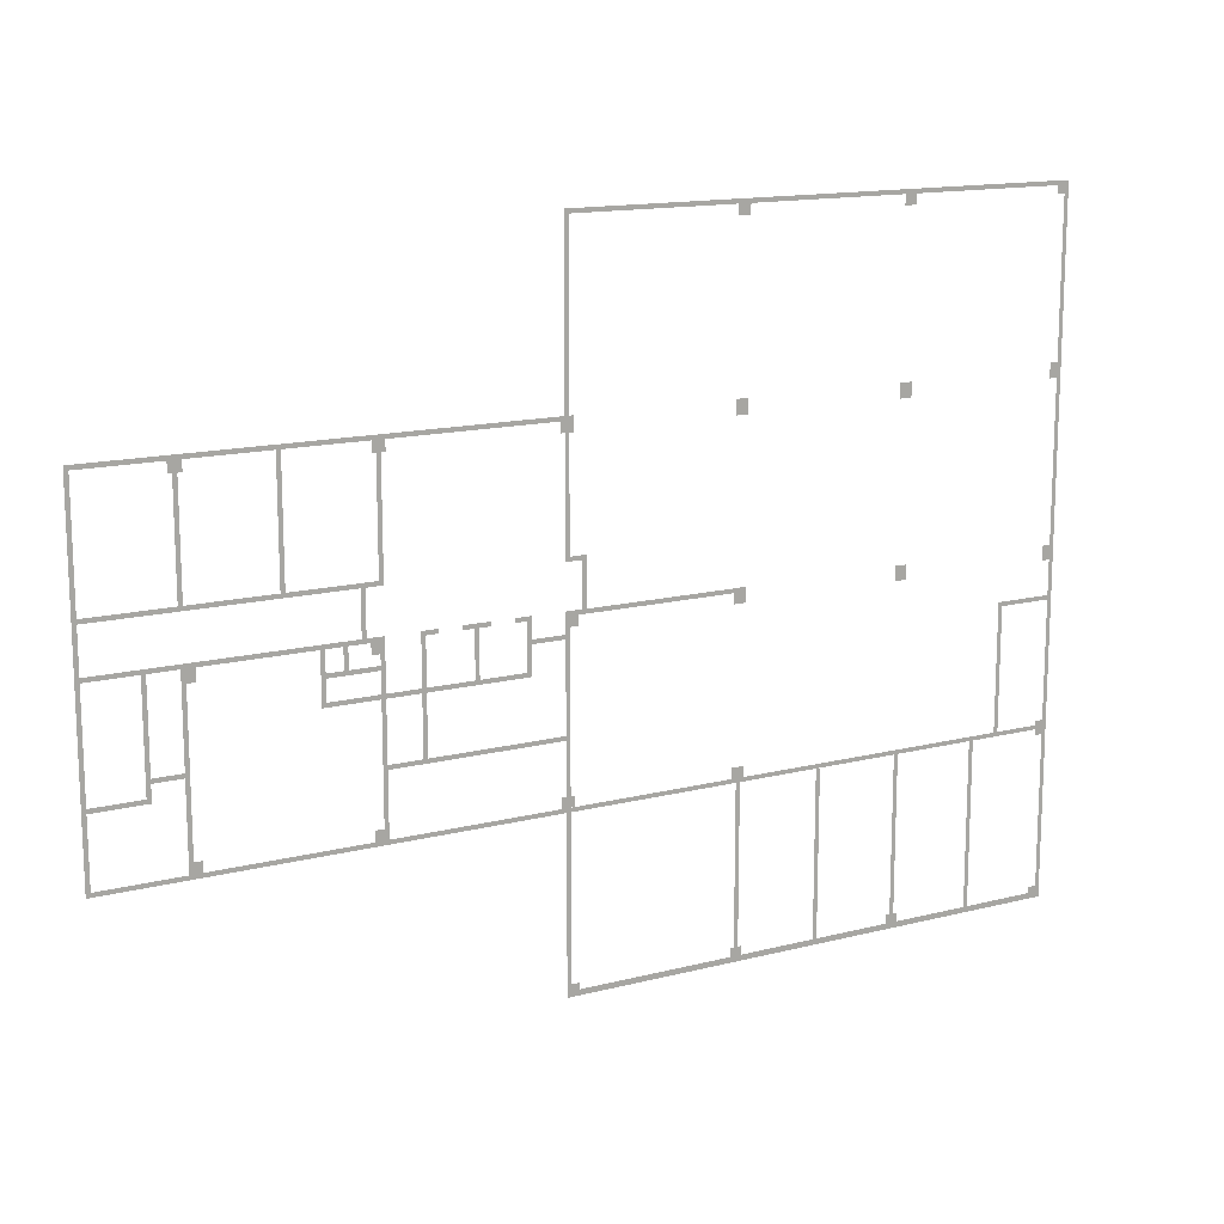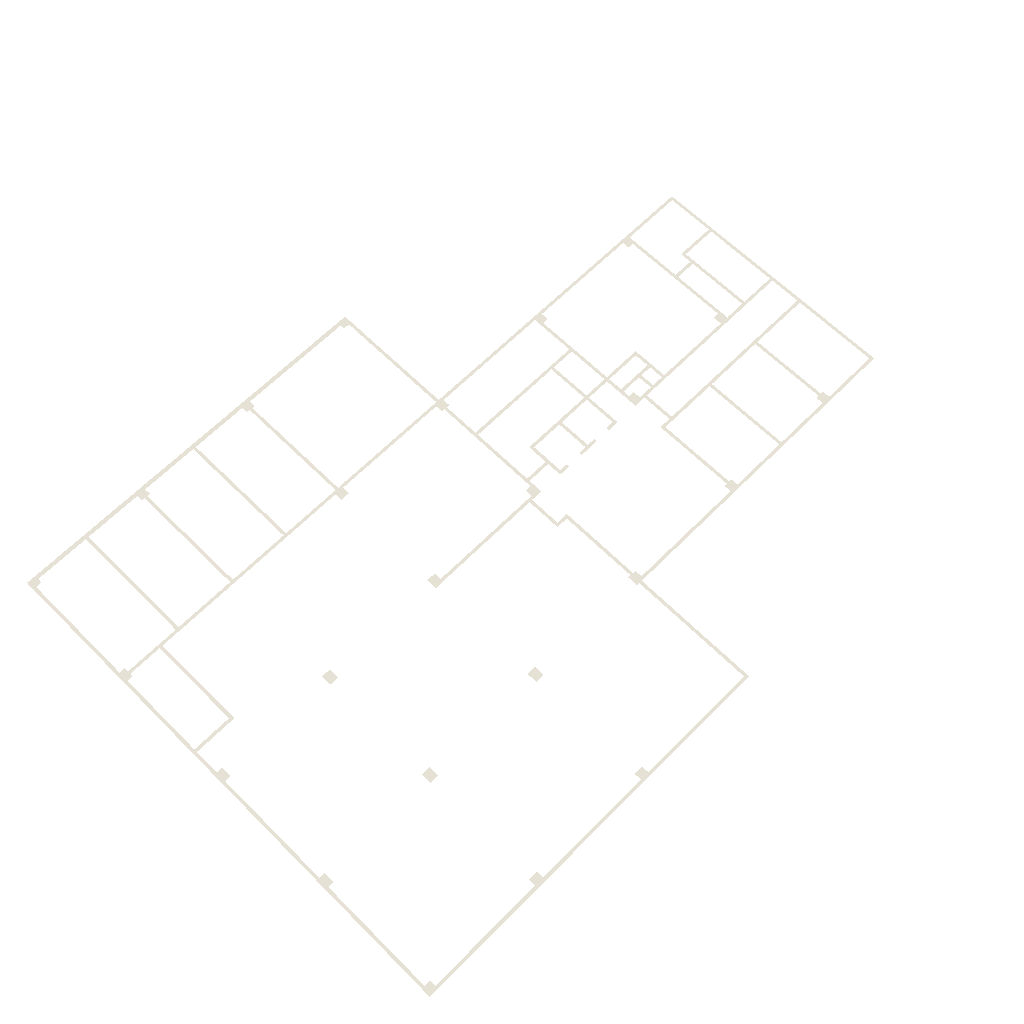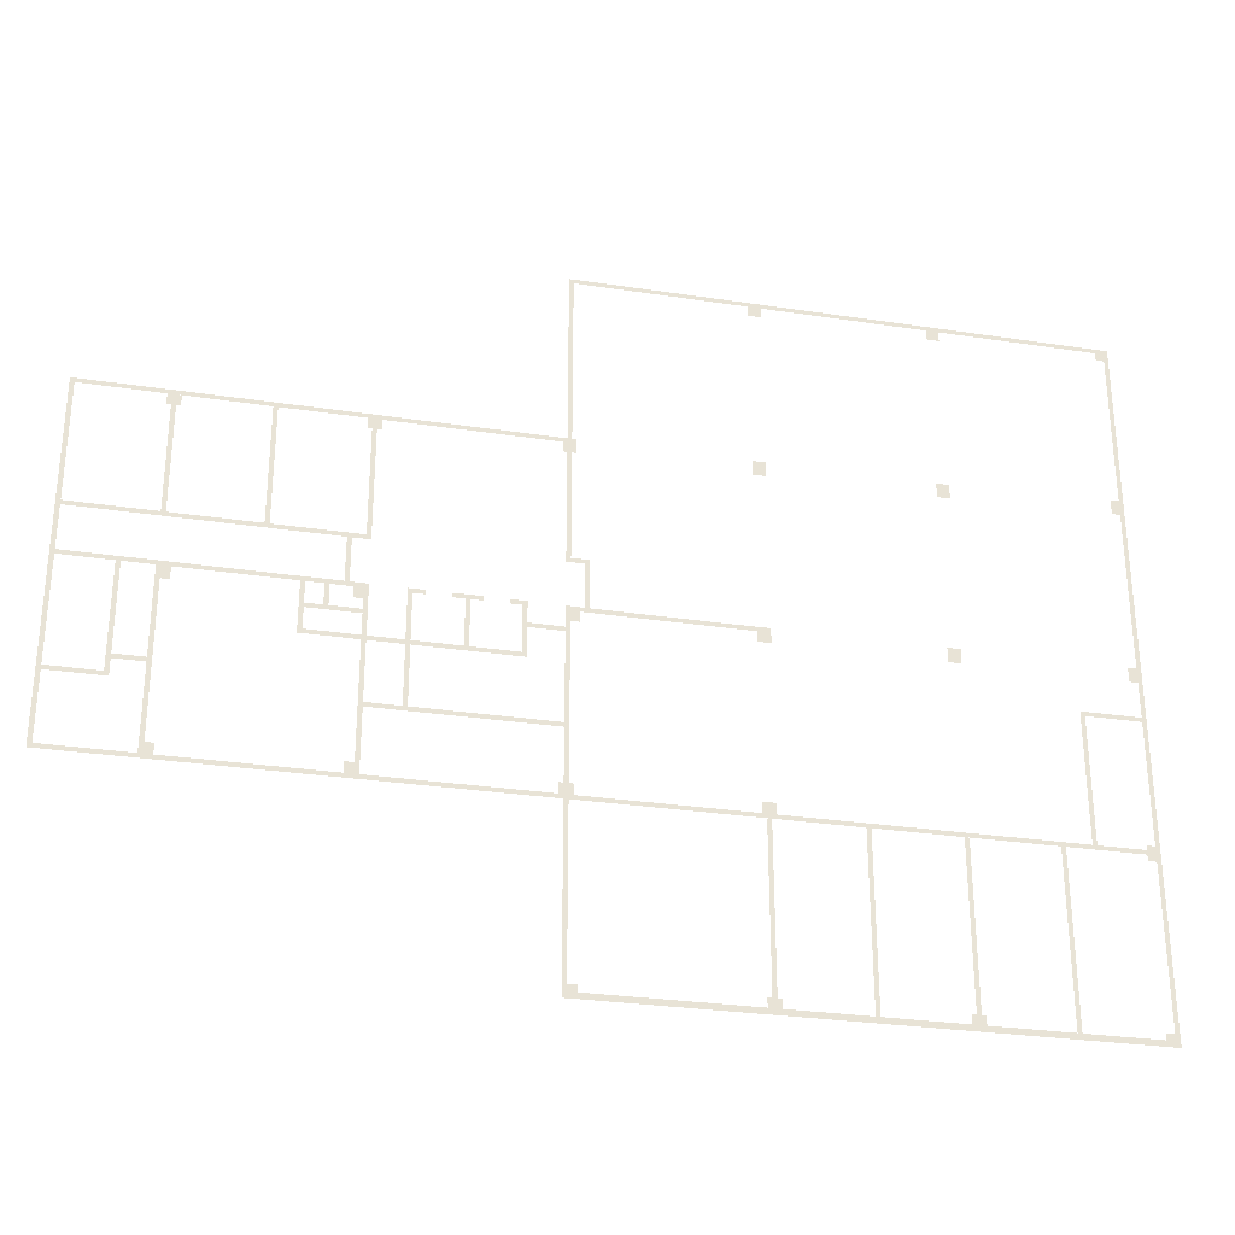
<metadata>
{"format":"obj","ext":"obj","renderer":"f3d","projection":"perspective","resolution":1024,"background":"white","views":[{"elev":14.5,"azim":150.9,"up":"+Z"},{"elev":65.1,"azim":-45.2,"up":"+Y"},{"elev":-28.9,"azim":167.2,"up":"+Z"}]}
</metadata>
<code>
v  164.3 600 -895.6
v  164.3 600 -1795
v  140.3 600 -1795
v  140.3 600 -871.6
v  2562 600 -871.6
v  2562 600 1041
v  2586 600 1065
v  2586 600 -895.6
v  1179 600 -895.6
v  1051 600 -895.6
v  1051 600 -871.6
v  140.3 600 38.3
v  164.3 600 38.3
v  164.3 600 -813.5
v  140.3 600 -813.5
v  -1796 600 -1782
v  -1796 600 -896.1
v  -1772 600 -896.1
v  -1772 600 -1782
v  -2441 600 -872.4
v  -2441 600 -179.8
v  -2417 600 -179.8
v  -2417 600 -872.4
v  -2764 600 -1321
v  -2764 600 -329.6
v  -2740 600 -329.6
v  -2740 600 -1321
v  -1142 600 -895.6
v  -1142 600 -872.1
v  -851.2 600 -872.1
v  -851.2 600 -895.6
v  72.87 600 344
v  48.87 600 344
v  48.87 600 385
v  72.87 600 361
v  902.7 600 -180.9
v  348.5 600 -180.9
v  372.5 600 -156.9
v  902.7 600 -156.9
v  624.1 600 -156.9
v  624.1 600 96.42
v  648.1 600 96.42
v  648.1 600 -156.9
v  924.8 600 120.4
v  924.8 600 -503.4
v  900.8 600 -503.4
v  900.8 600 96.43
v  837.6 600 120.4
v  837.6 600 96.43
v  924.8 600 -527.4
v  164.4 600 -527.4
v  164.4 600 -503.4
v  1132 600 37.34
v  1132 600 -813.6
v  1108 600 -813.6
v  1108 600 37.34
v  2285 600 -479.8
v  2562 600 -479.8
v  2562 600 -503.8
v  2261 600 -503.8
v  1132 600 983.3
v  1132 600 385
v  1108 600 361
v  1108 600 983.3
v  1616 600 1041
v  1616 600 384.7
v  1592 600 384.7
v  1592 600 1041
v  -2740 600 -179.8
v  -2740 600 -155.8
v  -2417 600 -155.8
v  -1324 600 -895.6
v  -1324 600 -872.1
v  -1276 600 -872.1
v  -1276 600 -895.6
v  -2104 600 -895.6
v  -2104 600 -872.1
v  -1461 600 -872.1
v  -1596 600 -895.6
v  -1461 600 -895.6
v  -1819 600 38.33
v  -1819 600 118.8
v  -1749 600 118.8
v  -1749 600 38.33
v  72.87 600 117.7
v  48.87 600 117.7
v  48.87 600 137.8
v  72.87 600 137.8
v  72.87 600 137.8
v  72.87 600 344
v  140.3 600 385
v  164.3 600 361
v  164.3 600 -19.88
v  164.3 600 4.119
v  348.5 600 4.119
v  348.5 600 -19.88
v  -780.6 600 93.68
v  -780.6 600 117.7
v  93.1 600 117.7
v  93.1 600 93.68
v  93.1 600 38.3
v  93.1 600 118.8
v  164.3 600 118.8
v  -851.8 600 36.86
v  -851.8 600 118.8
v  -780.6 600 118.8
v  -780.6 600 36.86
v  -851.4 600 -1831
v  -851.4 600 -1782
v  -780.6 600 -1782
v  -780.6 600 -1831
v  93.5 600 -1863
v  93.5 600 -1795
v  164.3 600 -1795
v  164.3 600 -1863
v  116.7 600 -871.6
v  116.7 600 -813.5
v  188 600 -813.5
v  188 600 -871.6
v  878.9 600 -871.6
v  878.9 600 -895.6
v  348.5 600 120.4
v  372.5 600 96.42
v  434.6 600 96.42
v  372.5 600 96.42
v  434.6 600 120.4
v  712.7 600 96.42
v  562 600 96.43
v  562 600 120.4
v  712.7 600 120.4
v  1098 600 -503.4
v  1098 600 -527.4
v  1108 600 -527.4
v  1108 600 -503.4
v  1108 600 37.34
v  1108 600 120.4
v  1179 600 120.4
v  1179 600 37.34
v  2030 600 27.38
v  2030 600 120.4
v  2100 600 120.4
v  2100 600 27.38
v  2100 600 -813.6
v  2076 600 -813.6
v  2076 600 27.38
v  2261 600 -100.2
v  2261 600 96.43
v  2285 600 96.43
v  2285 600 -100.2
v  2261 600 -238.3
v  2285 600 -238.3
v  -851.2 600 -812.9
v  -780.4 600 -812.9
v  -780.4 600 -895.6
v  1456 600 385
v  1456 600 361
v  1592 600 385
v  1616 600 385
v  1616 600 361
v  1592 600 361
v  1755 600 385
v  2112 600 385
v  2112 600 361
v  1755 600 361
v  2244 600 385
v  2562 600 385
v  2562 600 361
v  2244 600 361
v  -1819 600 984.6
v  -1819 600 1066
v  -1749 600 1066
v  -1749 600 984.6
v  -2740 600 1011
v  -2740 600 1095
v  -2694 600 1095
v  -2694 600 1011
v  -2740 600 1963
v  -2740 600 2008
v  -2694 600 2008
v  -2694 600 1963
v  93.5 600 -1831
v  93.5 600 -1863
v  -2694 600 -1863
v  -2694 600 -1831
v  -1819 600 -1831
v  -1819 600 -1782
v  -1748 600 -1782
v  -1748 600 -1831
v  -2765 600 -1863
v  -2765 600 -1795
v  -2694 600 -1795
v  1085 600 983.3
v  1085 600 1041
v  1155 600 1041
v  1155 600 983.3
v  2101 600 983.3
v  2101 600 384.7
v  2077 600 384.7
v  2077 600 983.3
v  2054 600 983.3
v  2054 600 1041
v  2124 600 1041
v  2124 600 983.3
v  924.8 600 -180.9
v  924.8 600 -156.9
v  1108 600 -156.9
v  1108 600 -180.9
v  -850.9 600 984.6
v  -850.9 600 1066
v  -781.5 600 1066
v  -781.5 600 984.6
v  118.3 600 1065
v  164.3 600 1065
v  164.3 600 984.6
v  118.3 600 984.6
v  140.3 600 984.6
v  164.3 600 984.6
v  1225 600 339.3
v  1201 600 339.3
v  1201 600 361
v  1225 600 361
v  1225 600 120.4
v  1201 600 120.4
v  1201 600 133.2
v  1225 600 133.2
v  1225 600 133.2
v  1225 600 339.3
v  140.3 600 2008
v  -1023 600 2008
v  -1023 600 2032
v  164.3 600 2032
v  -2740 600 2008
v  -2764 600 2032
v  -1578 600 2032
v  -1578 600 2008
v  -1578 600 2008
v  -1023 600 2008
v  164.3 600 1065
v  140.3 600 1065
v  -2740 600 -214.7
v  -2764 600 -214.7
v  -2764 600 -1795
v  -2764 600 -1461
v  -2740 600 -1461
v  -2740 600 -1795
v  -2280 600 -1831
v  -2280 600 -896.1
v  -2256 600 -896.1
v  -2256 600 -1831
v  -2245 600 -872.1
v  -2245 600 -895.6
v  -2694 600 -895.6
v  -2694 600 -872.1
v  -2740 600 -928.4
v  -2740 600 -848
v  -2694 600 -848
v  -2694 600 -928.4
v  -2245 600 -895.6
v  -2245 600 -872.1
v  -2104 600 -872.1
v  -2104 600 -895.6
v  -640.4 600 -895.6
v  -640.4 600 -872.1
v  140.3 600 -872.1
v  140.3 600 -895.6
v  -780.4 600 -895.6
v  -780.4 600 -872.1
v  -1819 600 1952
v  -1819 600 2008
v  -1749 600 2008
v  -1749 600 1952
v  -850.9 600 1952
v  -850.9 600 2008
v  -781.5 600 2008
v  -781.5 600 1952
v  912.6 600 1041
v  912.6 600 1065
v  187.7 600 1041
v  187.7 600 1065
v  357.6 600 1065
v  357.6 600 1041
v  357.6 600 1041
v  912.6 600 1041
v  2238 600 -387.2
v  2261 600 -387.2
v  2261 600 -411.2
v  2238 600 -411.2
v  2100 600 -411.2
v  2100 600 -387.2
v  2562 600 120.4
v  2562 600 96.43
v  2100 600 96.43
v  1179 600 120.4
v  1519 600 120.4
v  1519 600 96.42
v  1179 600 96.42
v  1691 600 120.4
v  2030 600 120.4
v  2030 600 96.42
v  1691 600 96.42
v  1132 600 -156.9
v  1407 600 -156.9
v  1431 600 -180.9
v  1132 600 -180.9
v  1407 600 96.42
v  1431 600 96.42
v  1132 600 -18.35
v  1407 600 -18.35
v  1407 600 -42.35
v  1132 600 -42.35
v  1293 600 -18.35
v  1293 600 96.42
v  1317 600 96.42
v  1317 600 -18.35
v  -828 600 -1782
v  -828 600 -896.1
v  -804 600 -896.1
v  -804 600 -1782
v  -1311 600 -1831
v  -1311 600 -896.1
v  -1287 600 -896.1
v  -1287 600 -1831
v  -2740 600 38.33
v  -2740 600 118.8
v  -2694 600 118.8
v  -2694 600 38.33
v  187.7 600 1065
v  187.7 600 984.6
v  1108 600 -871.6
v  1108 600 -813.6
v  1179 600 -813.6
v  1179 600 -871.6
v  2032 600 -871.6
v  2032 600 -813.6
v  2101 600 -813.6
v  2101 600 -871.6
g Object022
f 1 2 3 4
f 5 6 7 8
f 9 10 11 8
f 5 8 11
f 12 13 14 15
f 16 17 18 19
f 20 21 22 23
f 24 25 26 27
f 28 29 30 31
f 32 33 34 35
f 36 37 38 39
f 40 41 42 43
f 44 45 46 47
f 48 44 47 49
f 50 51 52 45
f 53 54 55 56
f 57 58 59 60
f 61 62 63 64
f 65 66 67 68
f 69 70 71 22
f 72 73 74 75
f 75 74 29 28
f 76 77 78 79
f 80 79 78
f 80 78 73 72
f 81 82 83 84
f 85 86 87 88
f 89 87 33 90
f 34 91 92 35
f 93 94 95 96
f 97 98 99 100
f 101 102 103 13
f 104 105 106 107
f 108 109 110 111
f 112 113 114 115
f 116 117 118 119
f 4 120 121 1
f 121 120 11 10
f 38 37 122 123
f 124 125 122 126
f 127 128 129 130
f 50 45 131 132
f 133 132 131 134
f 135 136 137 138
f 139 140 141 142
f 142 143 144 145
f 146 147 148 149
f 150 151 57 60
f 151 150 146 149
f 31 152 153 154
f 62 155 156 63
f 157 158 159 160
f 161 162 163 164
f 165 166 167 168
f 156 155 157 160
f 159 158 161 164
f 163 162 165 168
f 169 170 171 172
f 173 174 175 176
f 177 178 179 180
f 181 182 183 184
f 185 186 187 188
f 189 190 191 183
f 192 193 194 195
f 196 197 198 199
f 200 201 202 203
f 204 205 206 207
f 208 209 210 211
f 212 213 214 215
f 92 91 216 217
f 218 219 220 221
f 222 223 224 225
f 226 224 219 227
f 228 229 230 231
f 232 233 234 235
f 236 234 230 237
f 238 239 228 231
f 232 240 241 233
f 241 240 26 25
f 242 243 244 245
f 24 27 244 243
f 246 247 248 249
f 250 251 252 253
f 254 255 256 257
f 258 259 260 261
f 262 263 264 265
f 266 267 263 262
f 268 269 270 271
f 272 273 274 275
f 6 276 277 7
f 278 279 280 281
f 282 280 277 283
f 284 285 286 287
f 288 289 284 287
f 141 290 291 292
f 293 294 295 296
f 297 298 299 300
f 295 294 297 300
f 301 302 303 304
f 302 305 306 303
f 307 308 309 310
f 311 312 313 314
f 315 316 317 318
f 319 320 321 322
f 323 324 325 326
f 327 328 214 213
f 329 330 331 332
f 333 334 335 336

</code>
